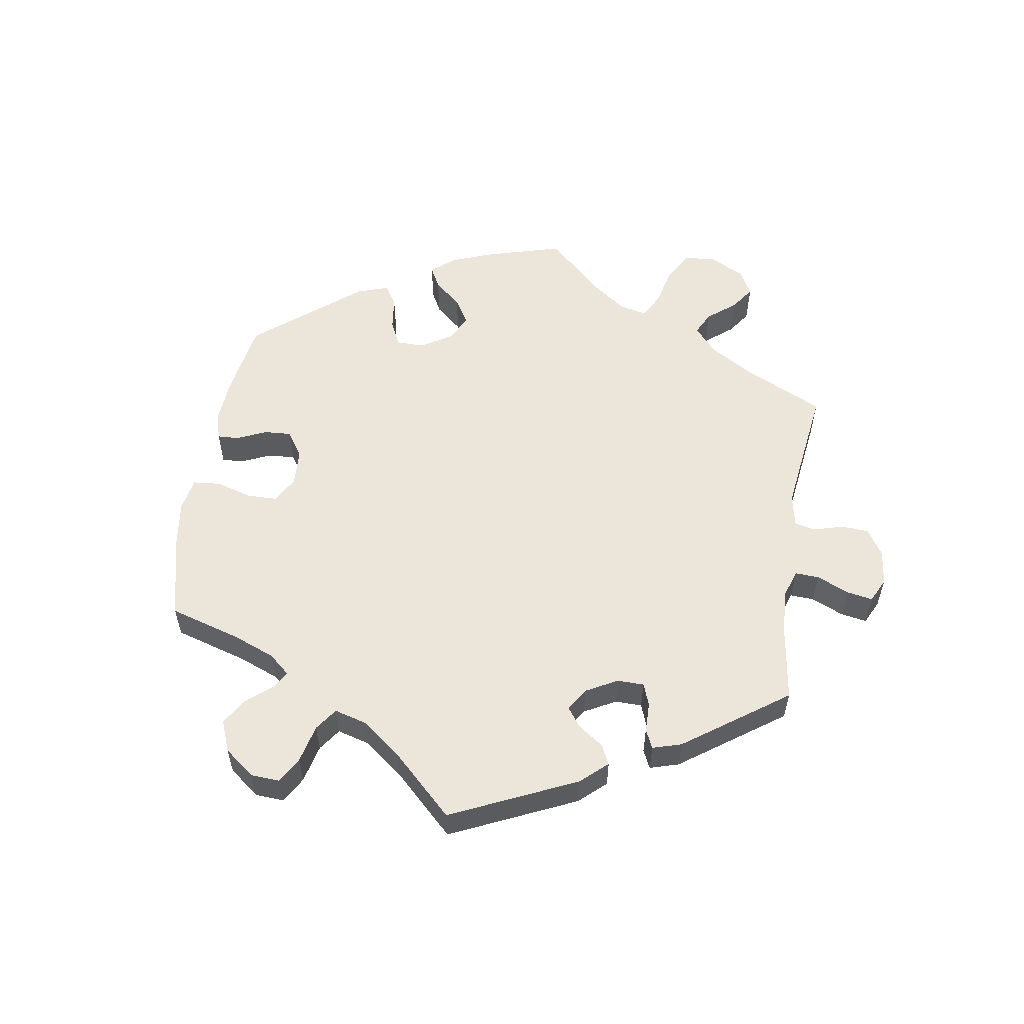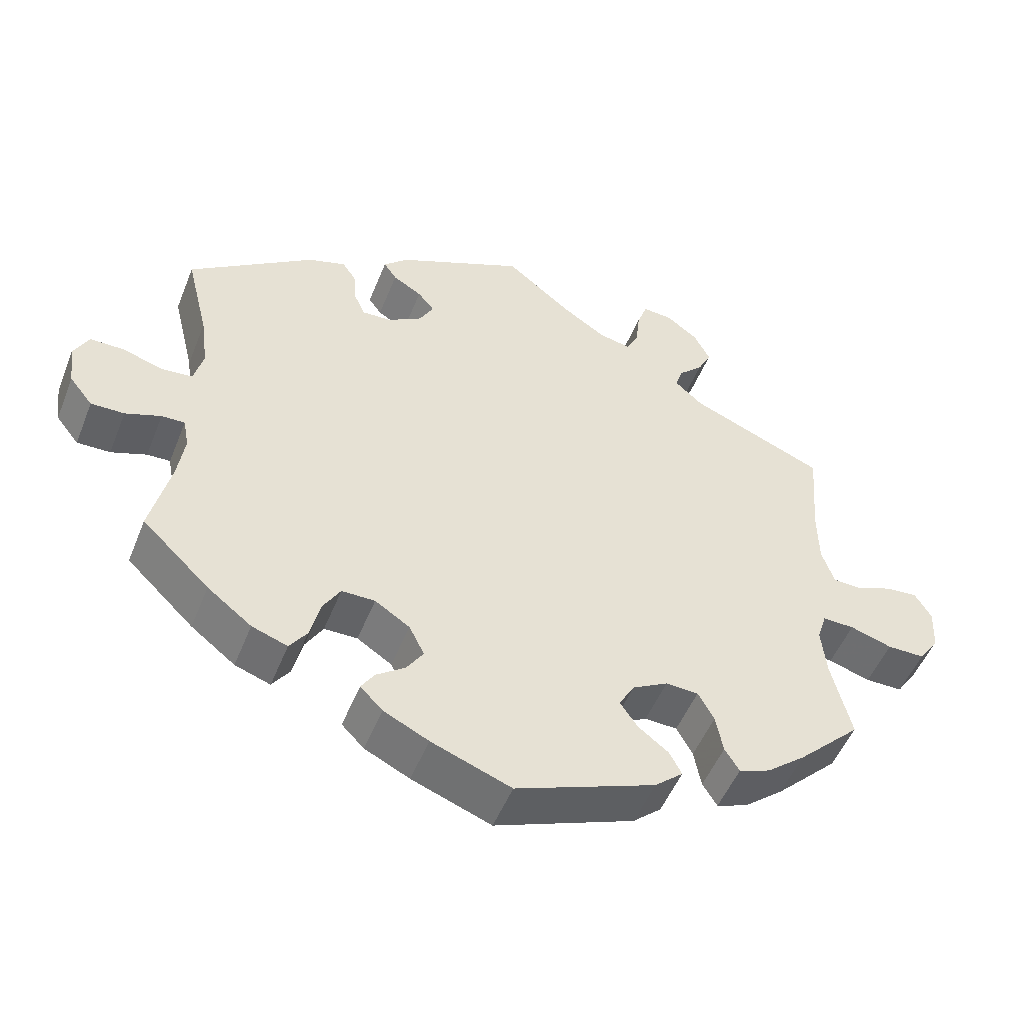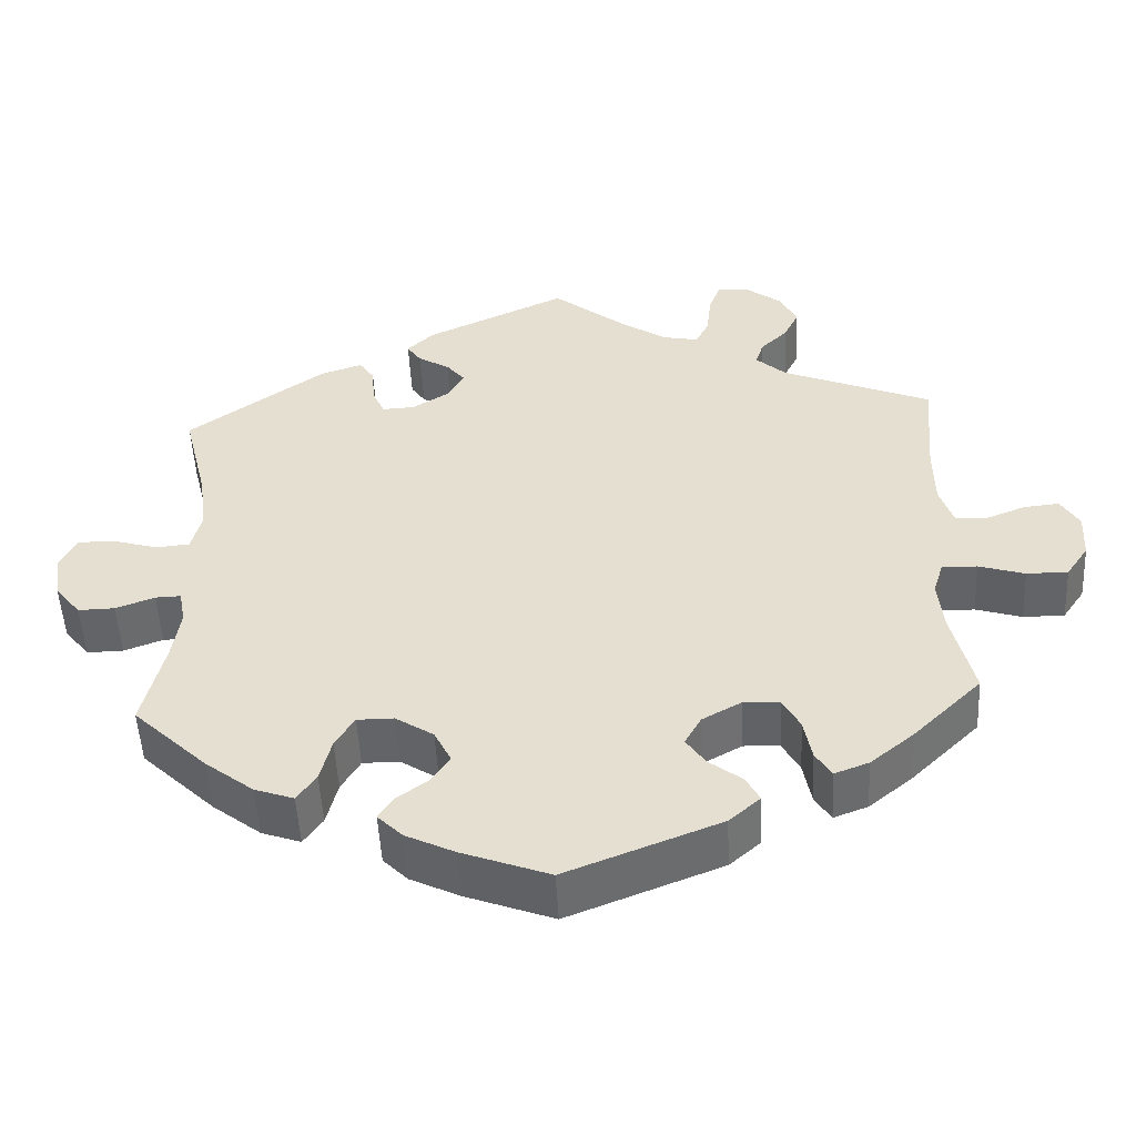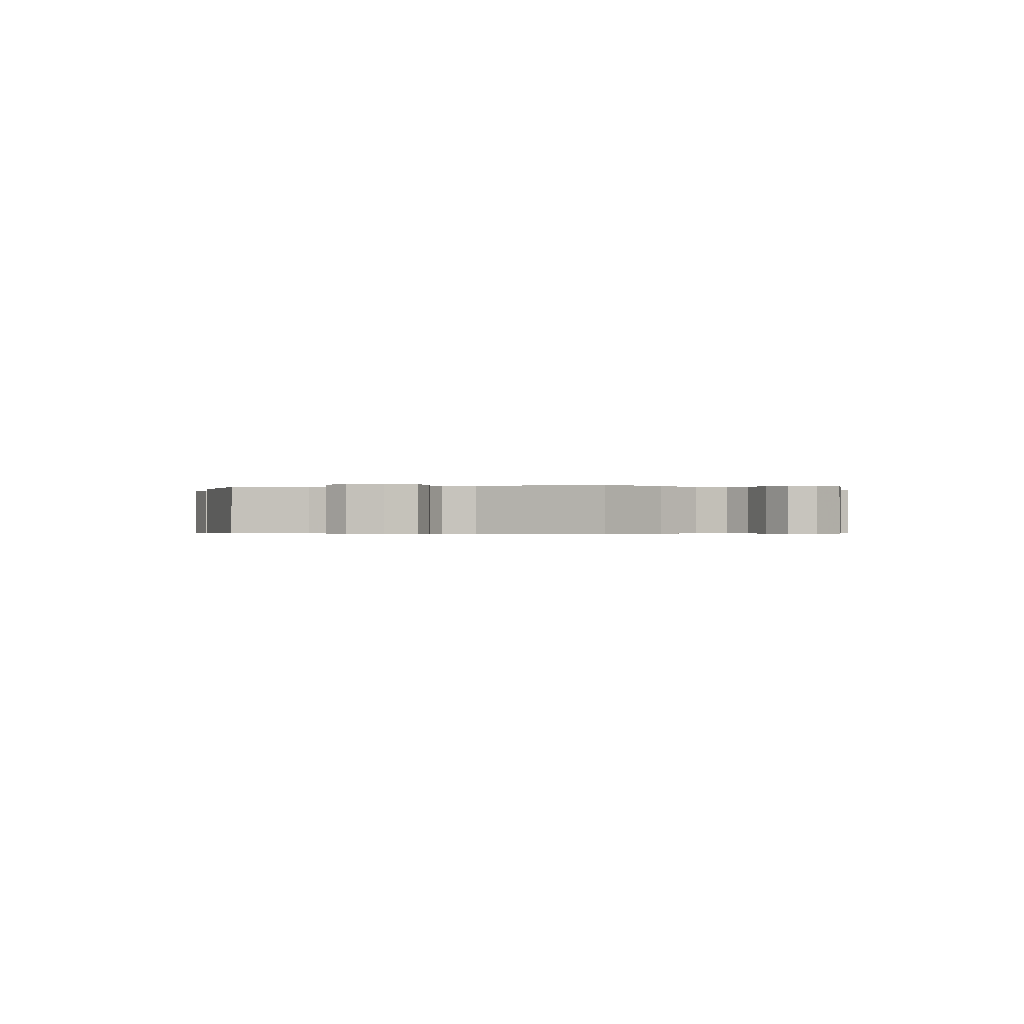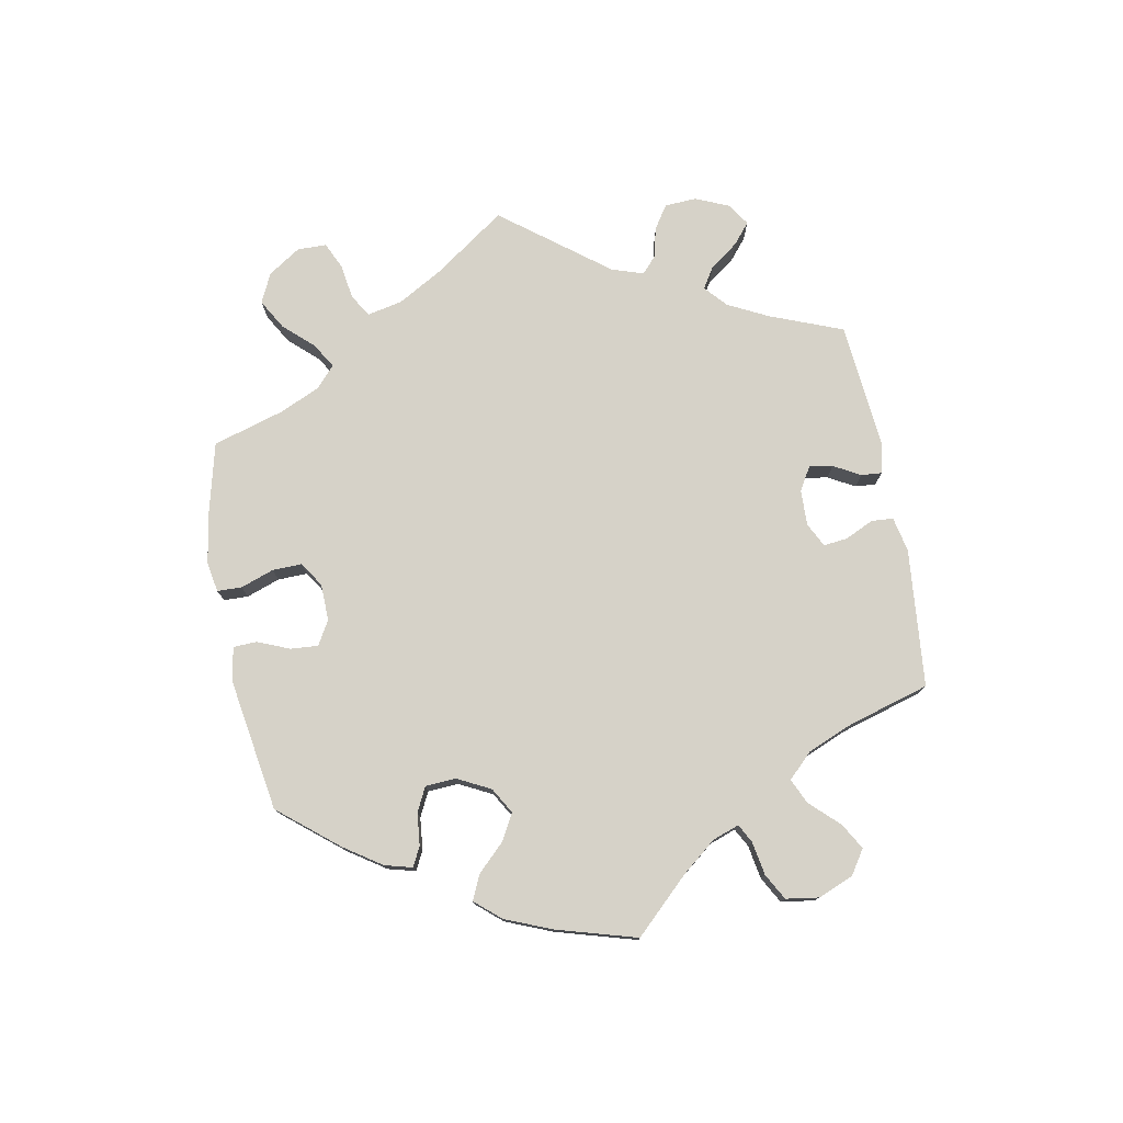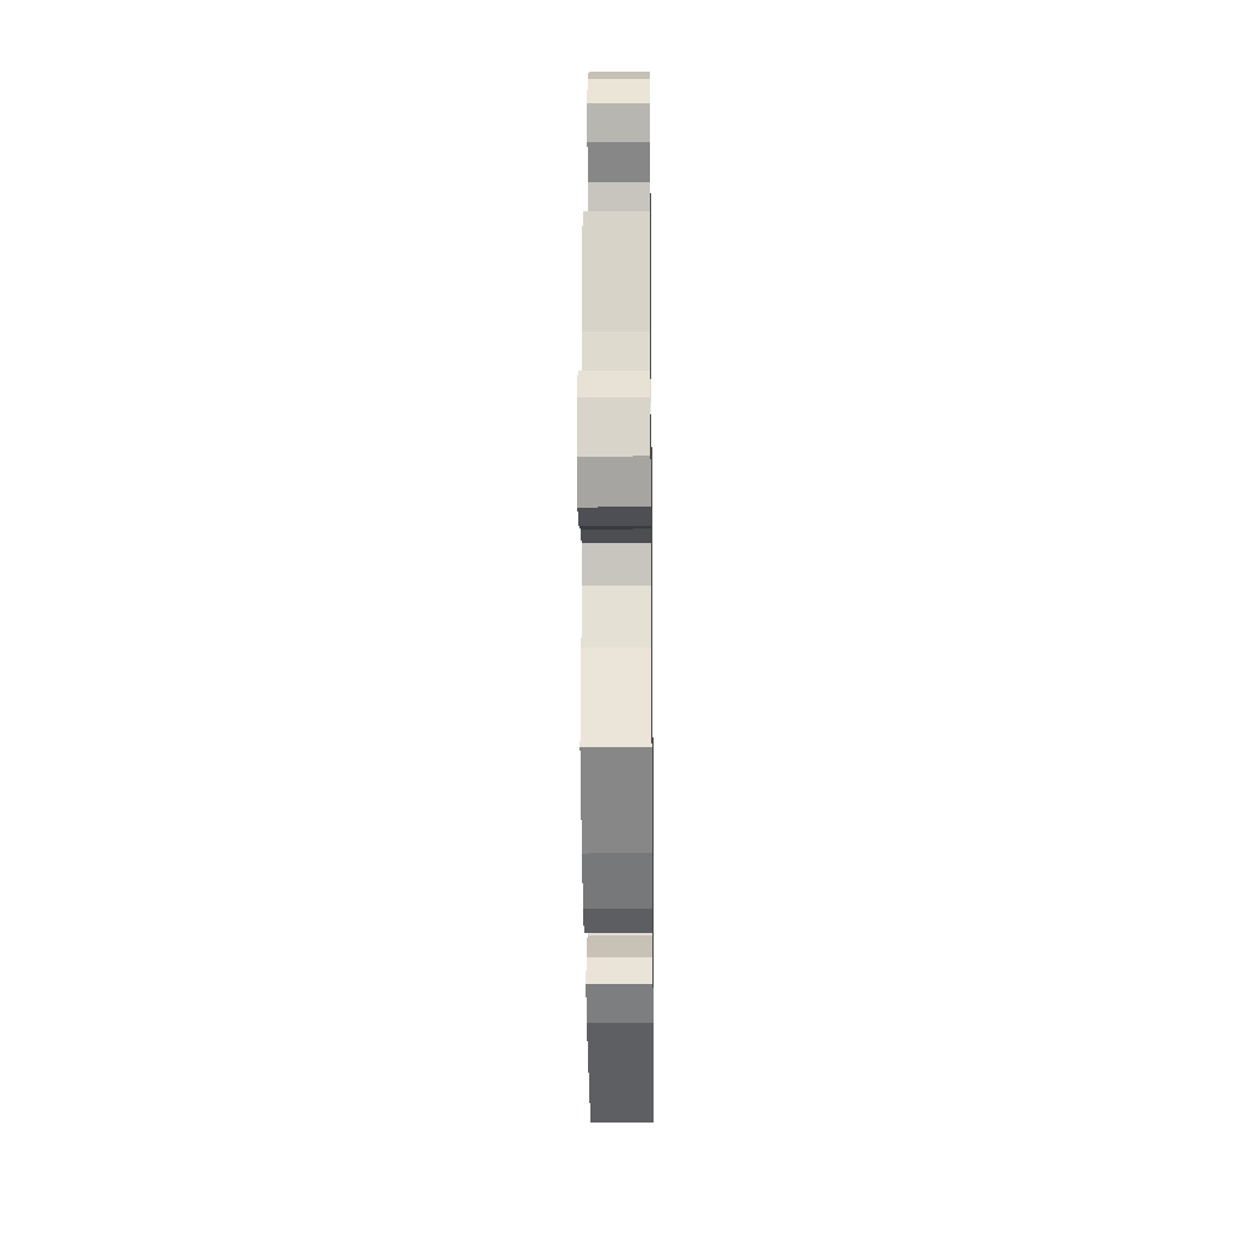
<metadata>
{"format":"obj","ext":"obj","renderer":"f3d","projection":"perspective","resolution":1024,"background":"white","views":[{"elev":56.3,"azim":-51.0,"up":"+Y"},{"elev":-50.9,"azim":-21.5,"up":"+Z"},{"elev":-51.1,"azim":2.9,"up":"+Z"},{"elev":-0.4,"azim":45.9,"up":"+Y"},{"elev":77.5,"azim":-130.8,"up":"+Y"},{"elev":-18.3,"azim":90.7,"up":"+Z"}]}
</metadata>
<code>
v 0.49 0.07 0.158
v 0.491 0.07 0.079
v 0.508 0.07 0.028
v 0.547 0.07 0.026
v 0.598 0.07 0.046
v 0.642 0.07 0.05
v 0.665 0.07 0.012
v 0.662 0.07 -0.047
v 0.634 0.07 -0.088
v 0.582 0.07 -0.088
v 0.524 0.07 -0.07
v 0.48 0.07 -0.069
v 0.467 0.07 -0.11
v 0.474 0.07 -0.177
v 0.501 0.07 -0.288
v 0.414 0.07 -0.373
v 0.36 0.07 -0.417
v 0.317 0.07 -0.433
v 0.297 0.07 -0.401
v 0.287 0.07 -0.348
v 0.265 0.07 -0.308
v 0.22 0.07 -0.306
v 0.171 0.07 -0.333
v 0.15 0.07 -0.37
v 0.174 0.07 -0.405
v 0.216 0.07 -0.437
v 0.233 0.07 -0.469
v 0.194 0.07 -0.503
v 0.001 0.07 -0.578
v -0.109 0.07 -0.537
v -0.171 0.07 -0.507
v -0.202 0.07 -0.476
v -0.184 0.07 -0.448
v -0.144 0.07 -0.419
v -0.121 0.07 -0.384
v -0.142 0.07 -0.342
v -0.19 0.07 -0.311
v -0.236 0.07 -0.311
v -0.26 0.07 -0.351
v -0.274 0.07 -0.407
v -0.298 0.07 -0.441
v -0.347 0.07 -0.424
v -0.408 0.07 -0.377
v -0.501 0.07 -0.288
v -0.474 0.07 -0.176
v -0.464 0.07 -0.109
v -0.472 0.07 -0.067
v -0.504 0.07 -0.068
v -0.553 0.07 -0.086
v -0.599 0.07 -0.087
v -0.631 0.07 -0.047
v -0.639 0.07 0.011
v -0.619 0.07 0.051
v -0.573 0.07 0.051
v -0.515 0.07 0.034
v -0.473 0.07 0.038
v -0.46 0.07 0.088
v -0.47 0.07 0.163
v -0.501 0.07 0.289
v -0.328 0.07 0.412
v -0.276 0.07 0.429
v -0.257 0.07 0.401
v -0.253 0.07 0.354
v -0.238 0.07 0.32
v -0.197 0.07 0.322
v -0.15 0.07 0.351
v -0.13 0.07 0.387
v -0.153 0.07 0.415
v -0.193 0.07 0.439
v -0.211 0.07 0.465
v -0.177 0.07 0.497
v 0 0.07 0.578
v 0.093 0.07 0.504
v 0.151 0.07 0.466
v 0.195 0.07 0.457
v 0.212 0.07 0.49
v 0.218 0.07 0.544
v 0.232 0.07 0.582
v 0.273 0.07 0.579
v 0.317 0.07 0.546
v 0.339 0.07 0.503
v 0.32 0.07 0.465
v 0.286 0.07 0.432
v 0.276 0.07 0.401
v 0.314 0.07 0.367
v 0.501 0.07 0.29
v 0.49 0 0.158
v 0.491 0 0.079
v 0.508 0 0.028
v 0.547 0 0.026
v 0.598 0 0.046
v 0.642 0 0.05
v 0.665 0 0.012
v 0.662 0 -0.047
v 0.634 0 -0.088
v 0.582 0 -0.088
v 0.524 0 -0.07
v 0.48 0 -0.069
v 0.467 0 -0.11
v 0.474 0 -0.177
v 0.501 0 -0.288
v 0.414 0 -0.373
v 0.36 0 -0.417
v 0.317 0 -0.433
v 0.297 0 -0.401
v 0.287 0 -0.348
v 0.265 0 -0.308
v 0.22 0 -0.306
v 0.171 0 -0.333
v 0.15 0 -0.37
v 0.174 0 -0.405
v 0.216 0 -0.437
v 0.233 0 -0.469
v 0.194 0 -0.503
v 0.001 0 -0.578
v -0.109 0 -0.537
v -0.171 0 -0.507
v -0.202 0 -0.476
v -0.184 0 -0.448
v -0.144 0 -0.419
v -0.121 0 -0.384
v -0.142 0 -0.342
v -0.19 0 -0.311
v -0.236 0 -0.311
v -0.26 0 -0.351
v -0.274 0 -0.407
v -0.298 0 -0.441
v -0.347 0 -0.424
v -0.408 0 -0.377
v -0.501 0 -0.288
v -0.474 0 -0.176
v -0.464 0 -0.109
v -0.472 0 -0.067
v -0.504 0 -0.068
v -0.553 0 -0.086
v -0.599 0 -0.087
v -0.631 0 -0.047
v -0.639 0 0.011
v -0.619 0 0.051
v -0.573 0 0.051
v -0.515 0 0.034
v -0.473 0 0.038
v -0.46 0 0.088
v -0.47 0 0.163
v -0.501 0 0.289
v -0.328 0 0.412
v -0.276 0 0.429
v -0.257 0 0.401
v -0.253 0 0.354
v -0.238 0 0.32
v -0.197 0 0.322
v -0.15 0 0.351
v -0.13 0 0.387
v -0.153 0 0.415
v -0.193 0 0.439
v -0.211 0 0.465
v -0.177 0 0.497
v 0 0 0.578
v 0.093 0 0.504
v 0.151 0 0.466
v 0.195 0 0.457
v 0.212 0 0.49
v 0.218 0 0.544
v 0.232 0 0.582
v 0.273 0 0.579
v 0.317 0 0.546
v 0.339 0 0.503
v 0.32 0 0.465
v 0.286 0 0.432
v 0.276 0 0.401
v 0.314 0 0.367
v 0.501 0 0.29
f 85 86 1
f 84 85 1 2
f 80 81 82 83
f 80 83 84
f 79 80 84
f 76 77 78 79
f 75 76 79 84
f 74 75 84 2
f 70 71 72 73
f 68 69 70 73
f 67 68 73 74
f 66 67 74 2
f 60 61 62 63
f 58 59 60 63
f 57 58 63 64
f 56 57 64 65
f 52 53 54 55
f 52 55 56
f 51 52 56
f 48 49 50 51
f 47 48 51 56
f 46 47 56 65
f 42 43 44 45
f 39 40 41 42
f 38 39 42 45
f 37 38 45 46
f 31 32 33 34
f 31 34 35
f 30 31 35
f 29 30 35
f 28 29 35 36
f 25 26 27 28
f 24 25 28 36
f 17 18 19 20
f 17 20 21
f 14 15 16 17
f 13 14 17 21
f 12 13 21 22
f 8 9 10 11
f 8 11 12
f 7 8 12
f 4 5 6 7
f 3 4 7 12
f 23 24 36 37
f 37 46 65 66
f 22 23 37 66
f 12 22 66
f 2 3 12 66
f 87 172 171
f 88 87 171 170
f 169 168 167 166
f 170 169 166
f 170 166 165
f 165 164 163 162
f 170 165 162 161
f 88 170 161 160
f 159 158 157 156
f 159 156 155 154
f 160 159 154 153
f 88 160 153 152
f 149 148 147 146
f 149 146 145 144
f 150 149 144 143
f 151 150 143 142
f 141 140 139 138
f 142 141 138
f 142 138 137
f 137 136 135 134
f 142 137 134 133
f 151 142 133 132
f 131 130 129 128
f 128 127 126 125
f 131 128 125 124
f 132 131 124 123
f 120 119 118 117
f 121 120 117
f 121 117 116
f 121 116 115
f 122 121 115 114
f 114 113 112 111
f 122 114 111 110
f 106 105 104 103
f 107 106 103
f 103 102 101 100
f 107 103 100 99
f 108 107 99 98
f 97 96 95 94
f 98 97 94
f 98 94 93
f 93 92 91 90
f 98 93 90 89
f 123 122 110 109
f 152 151 132 123
f 152 123 109 108
f 152 108 98
f 152 98 89 88
f 1 87 88 2
f 2 88 89 3
f 3 89 90 4
f 4 90 91 5
f 5 91 92 6
f 6 92 93 7
f 7 93 94 8
f 8 94 95 9
f 9 95 96 10
f 10 96 97 11
f 11 97 98 12
f 12 98 99 13
f 13 99 100 14
f 14 100 101 15
f 15 101 102 16
f 16 102 103 17
f 17 103 104 18
f 18 104 105 19
f 19 105 106 20
f 20 106 107 21
f 21 107 108 22
f 22 108 109 23
f 23 109 110 24
f 24 110 111 25
f 25 111 112 26
f 26 112 113 27
f 27 113 114 28
f 28 114 115 29
f 29 115 116 30
f 30 116 117 31
f 31 117 118 32
f 32 118 119 33
f 33 119 120 34
f 34 120 121 35
f 35 121 122 36
f 36 122 123 37
f 37 123 124 38
f 38 124 125 39
f 39 125 126 40
f 40 126 127 41
f 41 127 128 42
f 42 128 129 43
f 43 129 130 44
f 44 130 131 45
f 45 131 132 46
f 46 132 133 47
f 47 133 134 48
f 48 134 135 49
f 49 135 136 50
f 50 136 137 51
f 51 137 138 52
f 52 138 139 53
f 53 139 140 54
f 54 140 141 55
f 55 141 142 56
f 56 142 143 57
f 57 143 144 58
f 58 144 145 59
f 59 145 146 60
f 60 146 147 61
f 61 147 148 62
f 62 148 149 63
f 63 149 150 64
f 64 150 151 65
f 65 151 152 66
f 66 152 153 67
f 67 153 154 68
f 68 154 155 69
f 69 155 156 70
f 70 156 157 71
f 71 157 158 72
f 72 158 159 73
f 73 159 160 74
f 74 160 161 75
f 75 161 162 76
f 76 162 163 77
f 77 163 164 78
f 78 164 165 79
f 79 165 166 80
f 80 166 167 81
f 81 167 168 82
f 82 168 169 83
f 83 169 170 84
f 84 170 171 85
f 85 171 172 86
f 86 172 87 1

</code>
